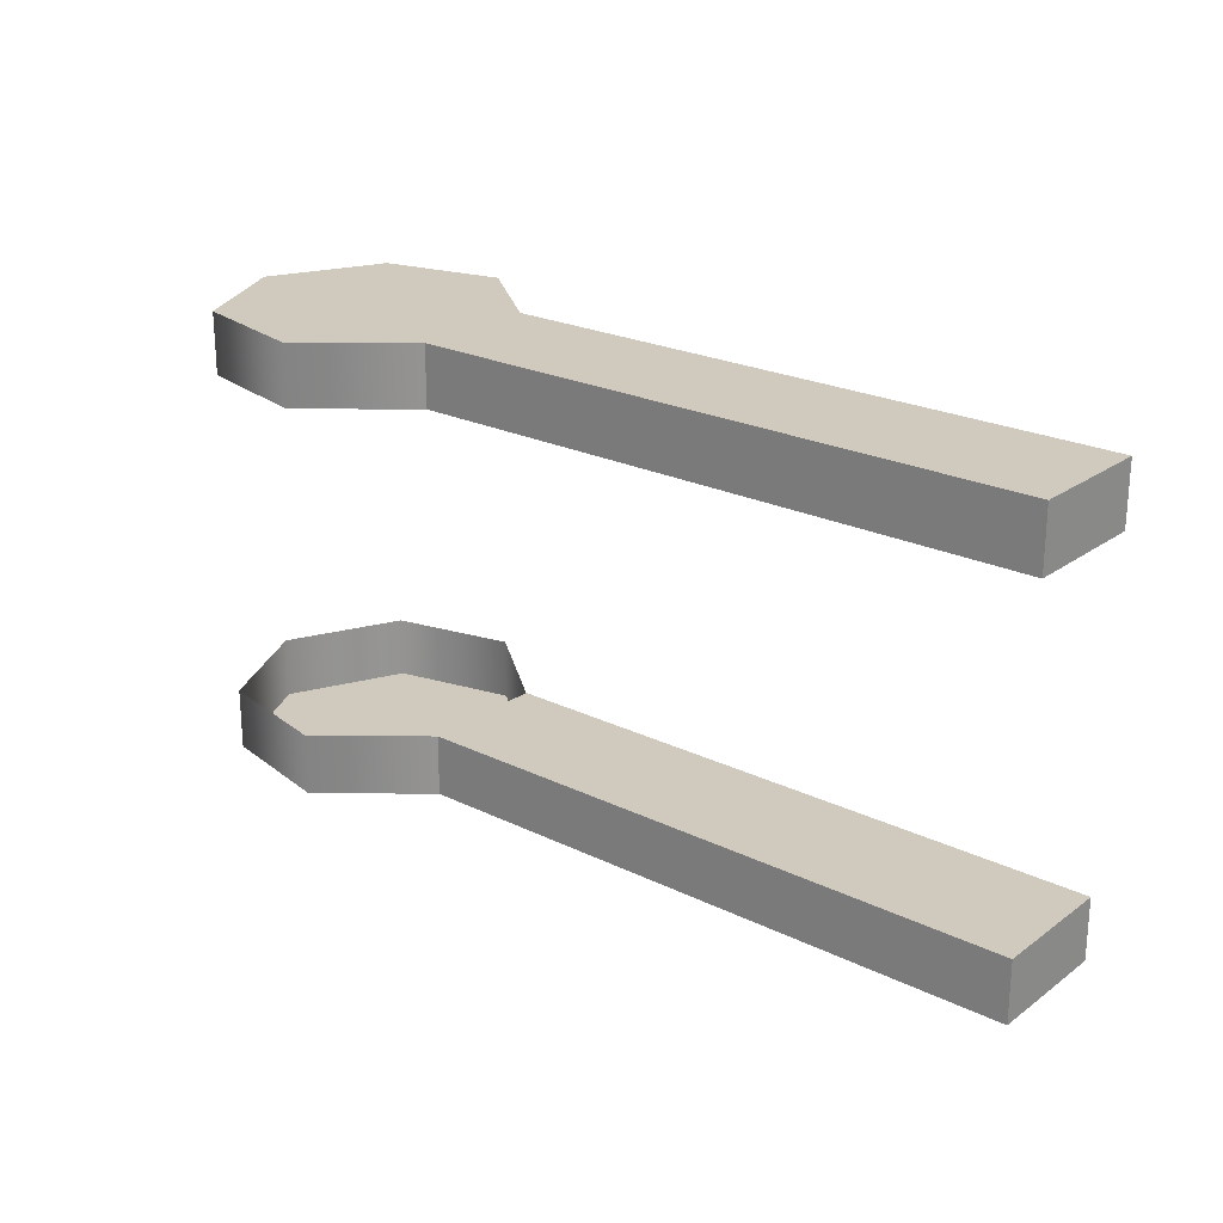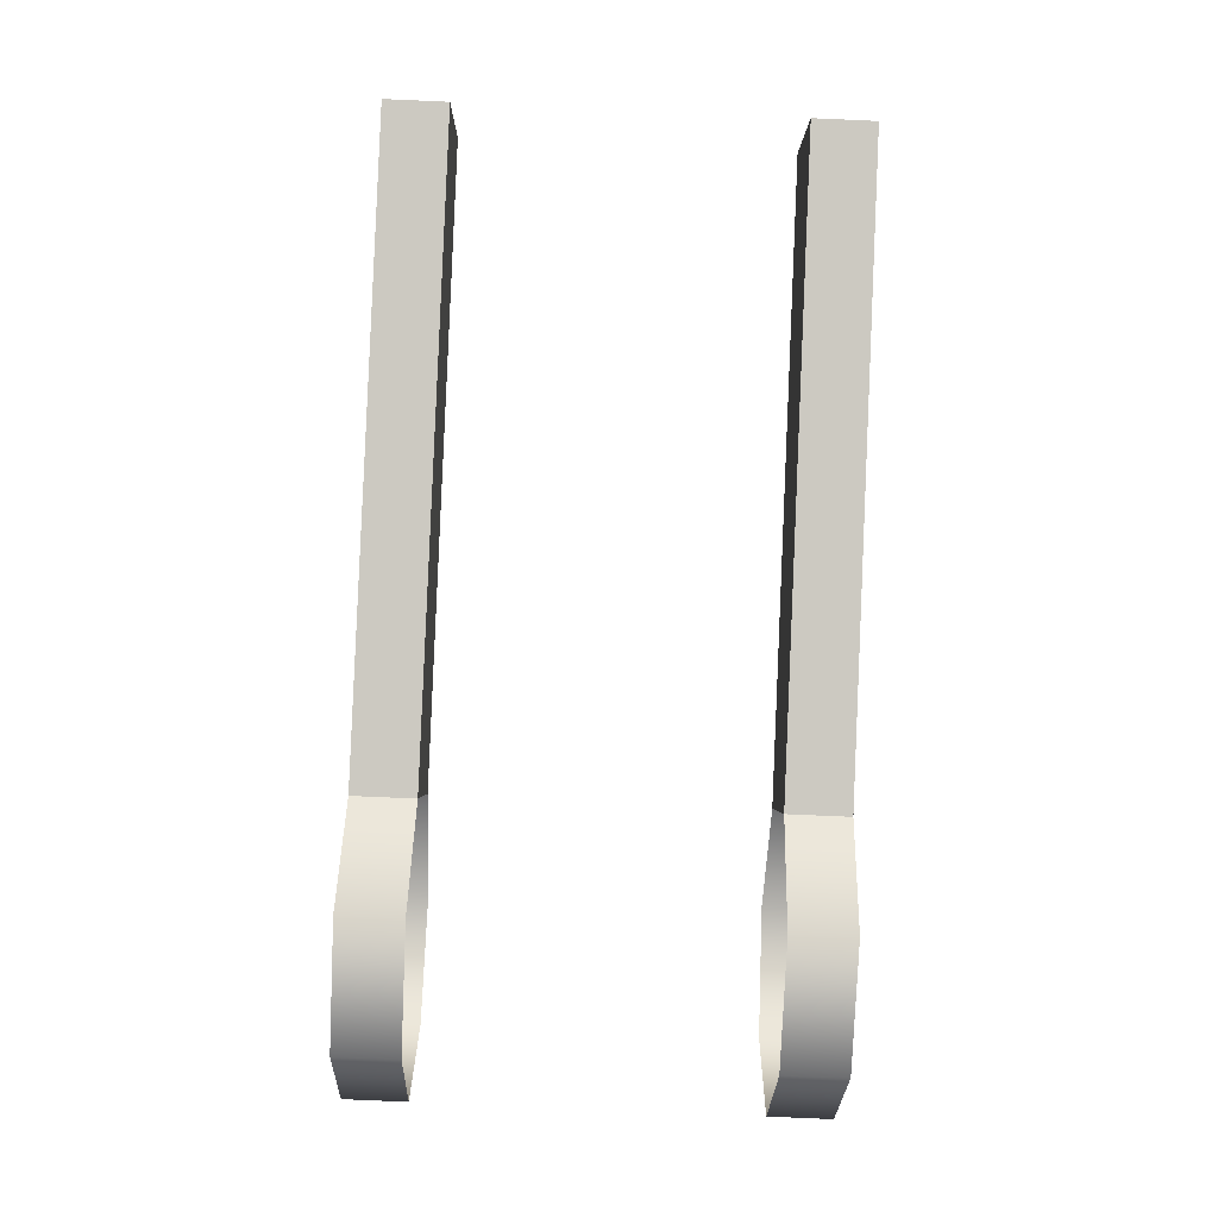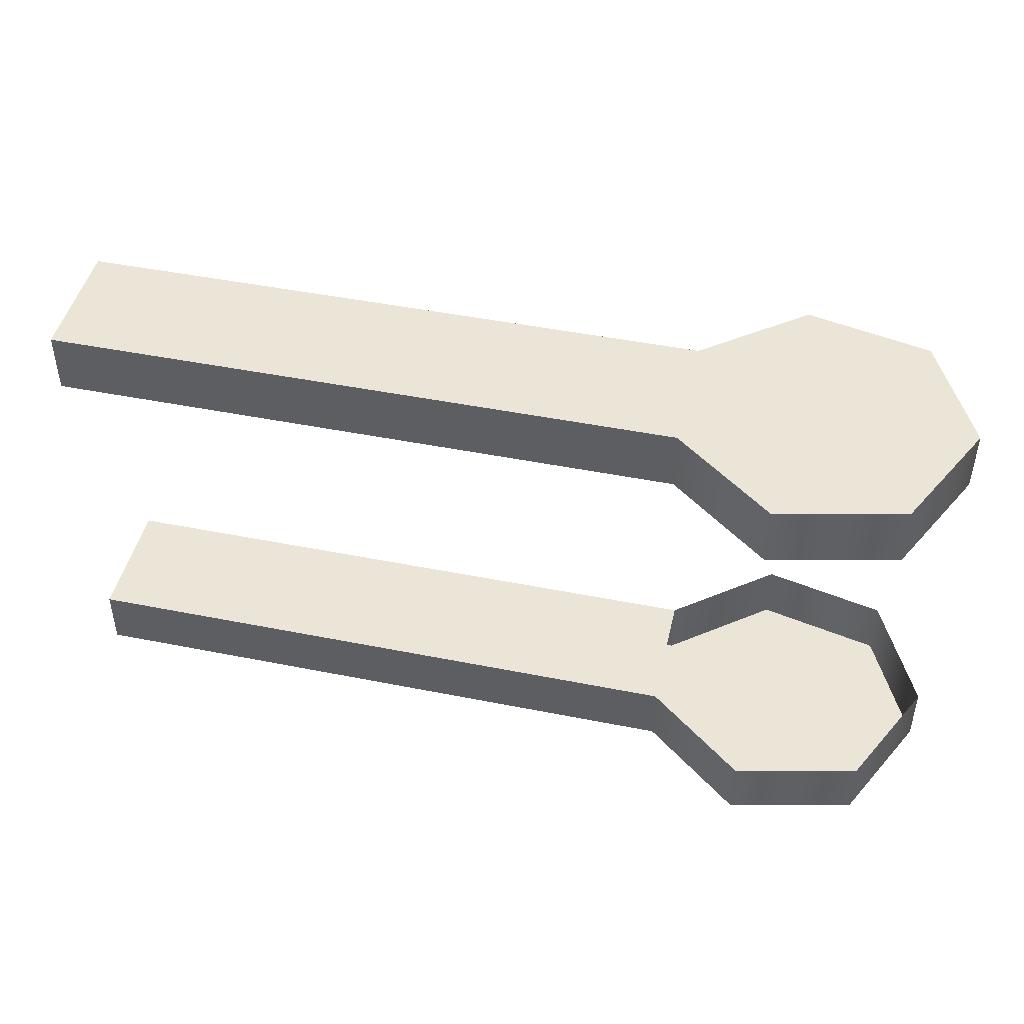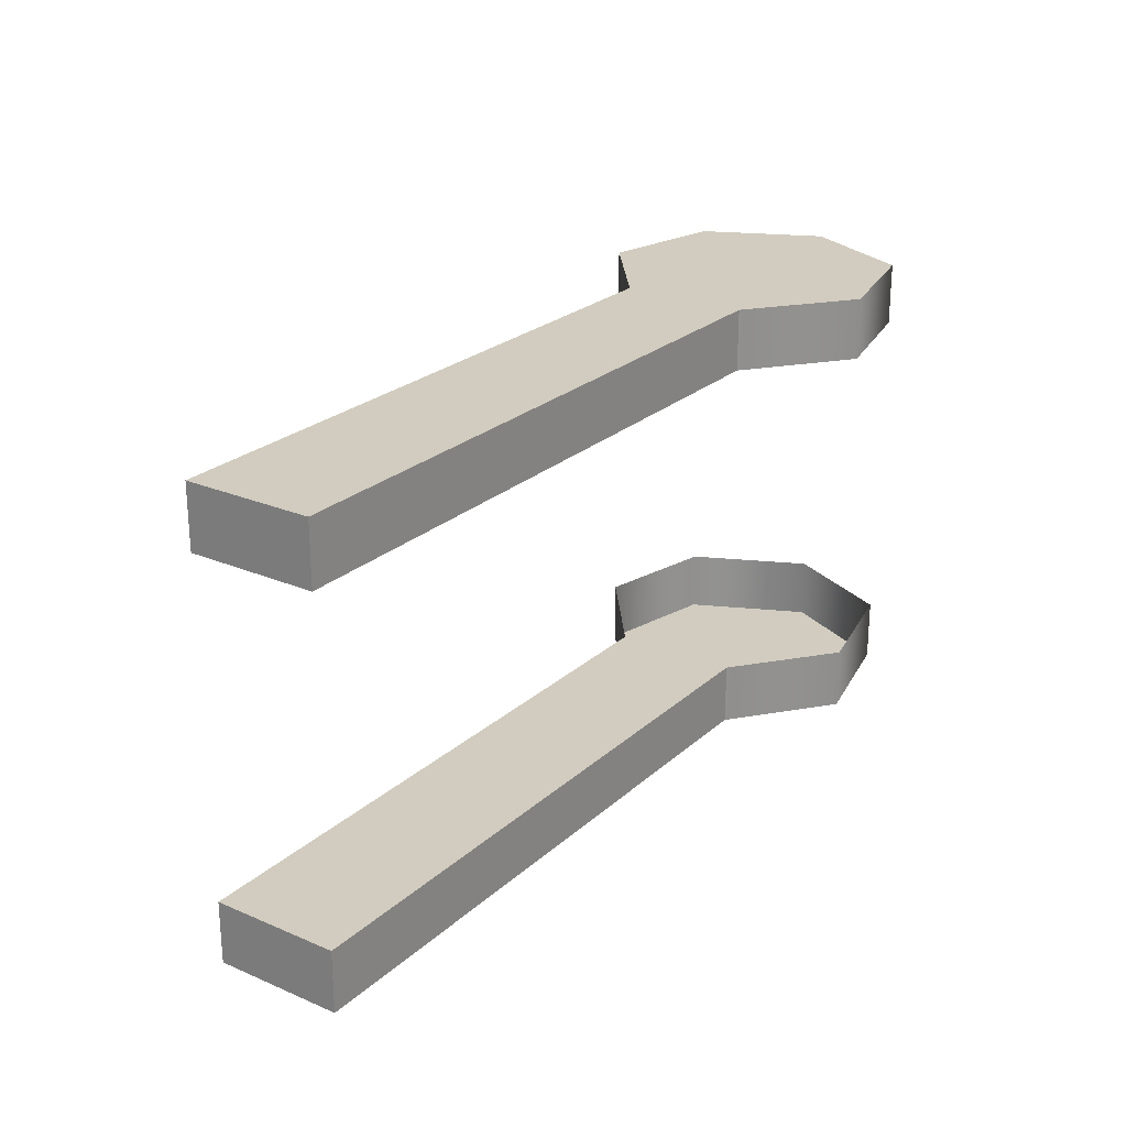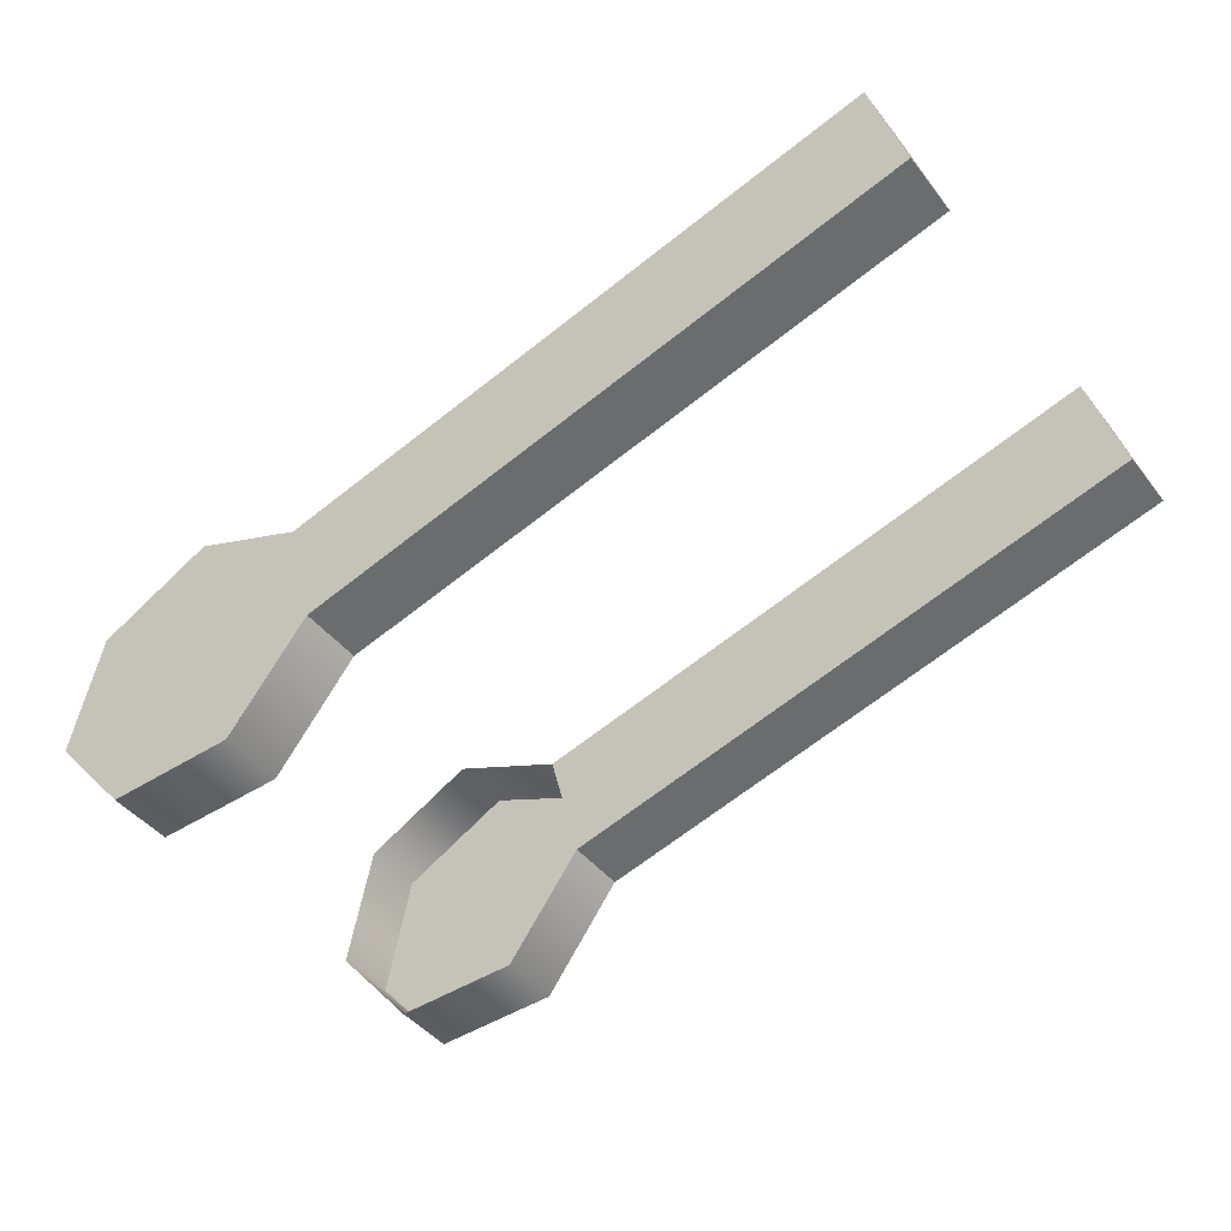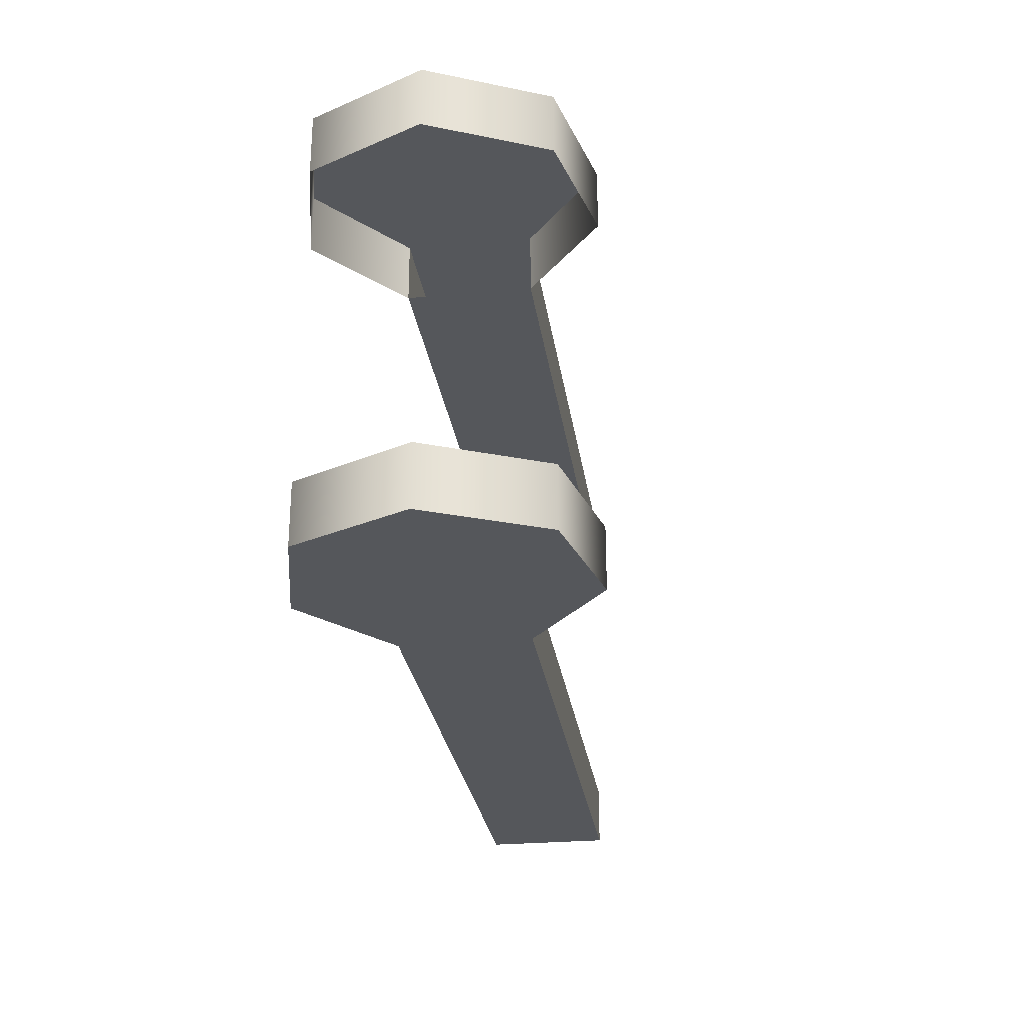
<metadata>
{"format":"obj","ext":"obj","renderer":"f3d","projection":"perspective","resolution":1024,"background":"white","views":[{"elev":23.1,"azim":54.2,"up":"+Z"},{"elev":-78.2,"azim":87.5,"up":"+Y"},{"elev":46.0,"azim":-152.5,"up":"+Z"},{"elev":24.2,"azim":139.7,"up":"+Z"},{"elev":-44.6,"azim":35.5,"up":"+Y"},{"elev":-26.9,"azim":-67.4,"up":"+Z"}]}
</metadata>
<code>
o cube1_sep52
v -3.203 -1.338 0.6386
v -3.346 -0.7863 0.6386
v -3.867 -0.5547 0.6386
v -4.372 -0.8173 0.6386
v -4.482 -1.376 0.6386
v -4.114 -1.811 0.6386
v -3.544 -1.794 0.6386
v -3.203 -1.338 0.9159
v -3.346 -0.7863 0.9159
v -3.867 -0.5547 0.9159
v -4.372 -0.8173 0.9159
v -4.482 -1.376 0.9159
v -4.114 -1.811 0.9159
v -3.544 -1.794 0.9159
v -0.6184 -0.07651 0.9159
v -0.4749 -0.6279 0.9159
v -0.4749 -0.6279 0.6386
v -0.6184 -0.07651 0.6386
v -3.203 -1.338 -0.8263
v -3.346 -0.7863 -0.8263
v -3.867 -0.5547 -0.8263
v -4.372 -0.8173 -0.8263
v -4.482 -1.376 -0.8263
v -4.114 -1.811 -0.8263
v -3.544 -1.794 -0.8263
v -3.203 -1.338 -1.104
v -3.346 -0.7863 -1.104
v -3.867 -0.5547 -1.104
v -4.372 -0.8173 -1.104
v -4.482 -1.376 -1.104
v -4.114 -1.811 -1.104
v -3.544 -1.794 -1.104
v -0.6184 -0.07651 -1.104
v -0.4749 -0.6279 -1.104
v -0.4749 -0.6279 -0.8263
v -0.6184 -0.07651 -0.8263
g cube1_sep52_cube1_sep28_auv
f 1 14 7
f 1 17 8
f 2 17 1
f 3 10 2
f 4 10 3
f 5 12 4
f 6 12 5
f 7 14 6
f 8 12 14
f 8 14 1
f 8 15 9
f 9 2 10
f 9 11 8
f 9 15 2
f 10 4 11
f 10 11 9
f 11 4 12
f 12 6 13
f 12 8 11
f 13 6 14
f 13 14 12
f 15 8 16
f 16 8 17
f 16 17 15
f 17 2 18
f 18 2 15
f 18 15 17
f 19 36 20
f 20 27 21
f 20 36 27
f 21 29 22
f 22 29 23
f 23 31 24
f 24 31 25
f 25 26 19
f 26 25 32
f 26 28 27
f 26 34 19
f 27 33 26
f 27 36 33
f 28 21 27
f 28 32 29
f 29 21 28
f 29 31 30
f 30 23 29
f 31 23 30
f 31 29 32
f 32 25 31
f 32 28 26
f 33 36 34
f 34 26 33
f 34 36 35
f 35 19 34
f 36 19 35

</code>
